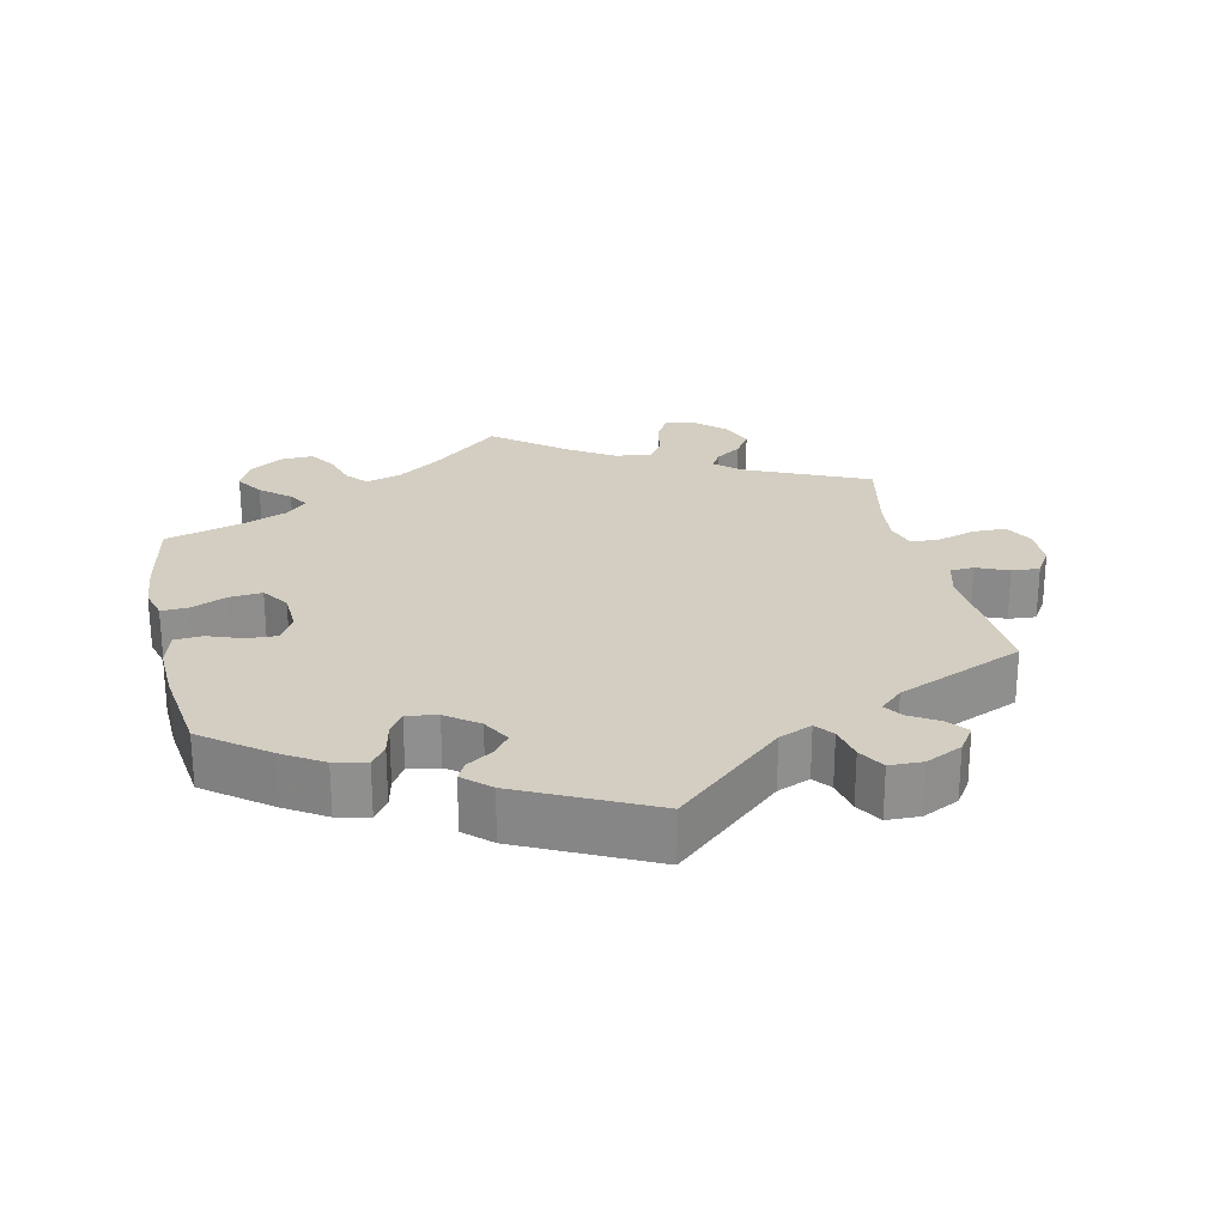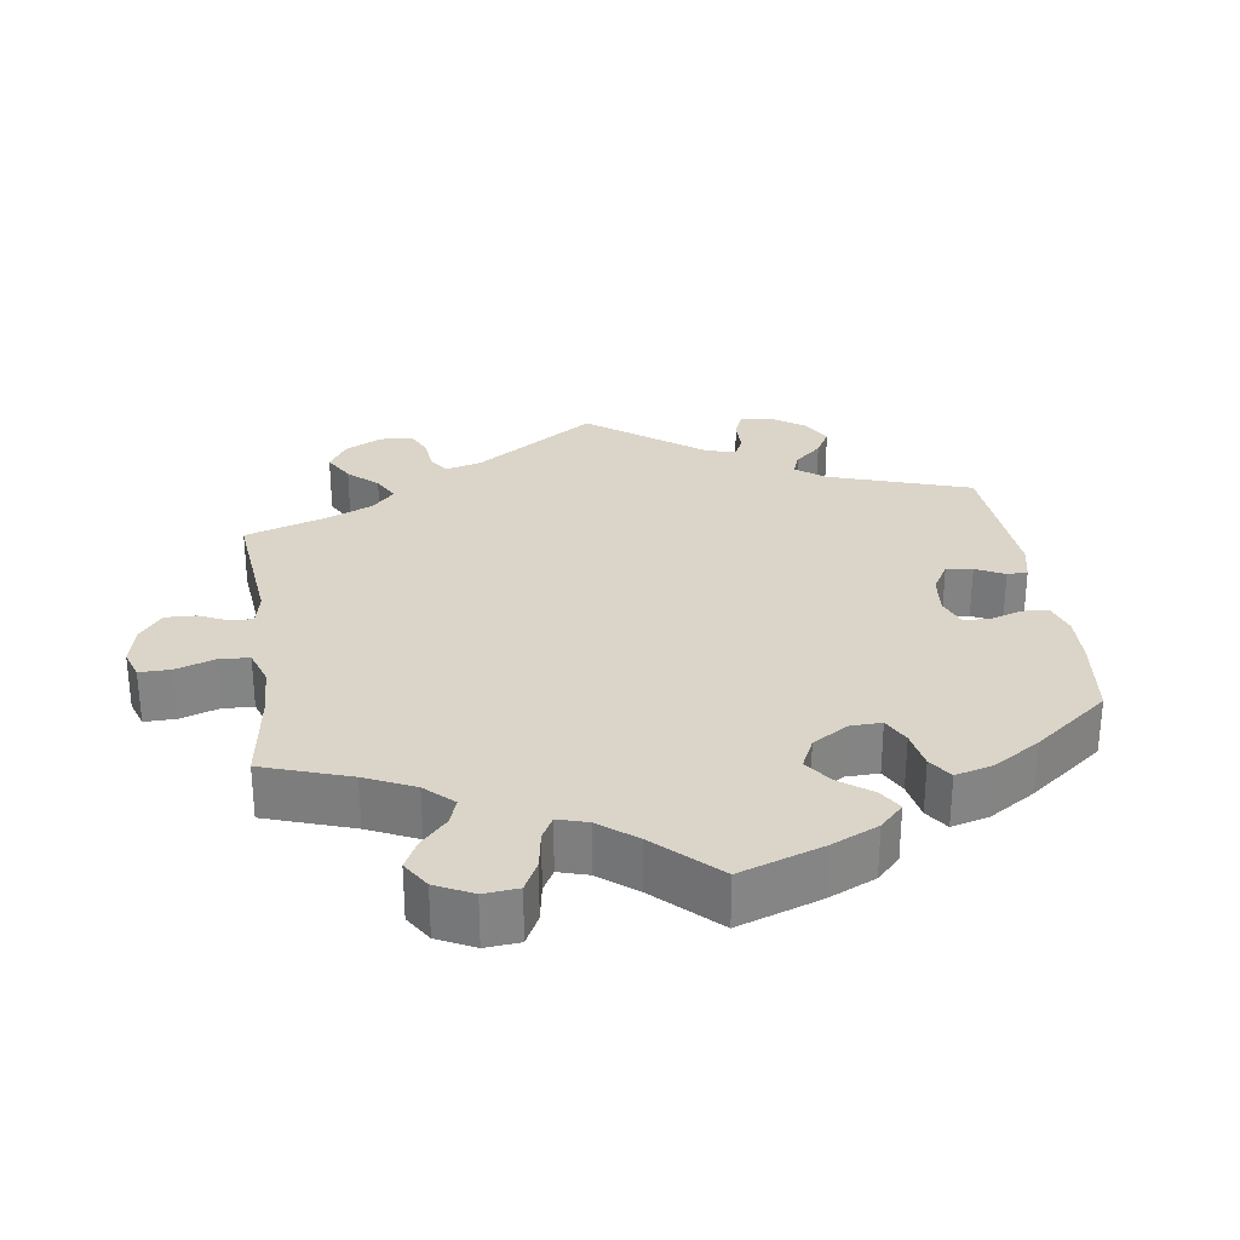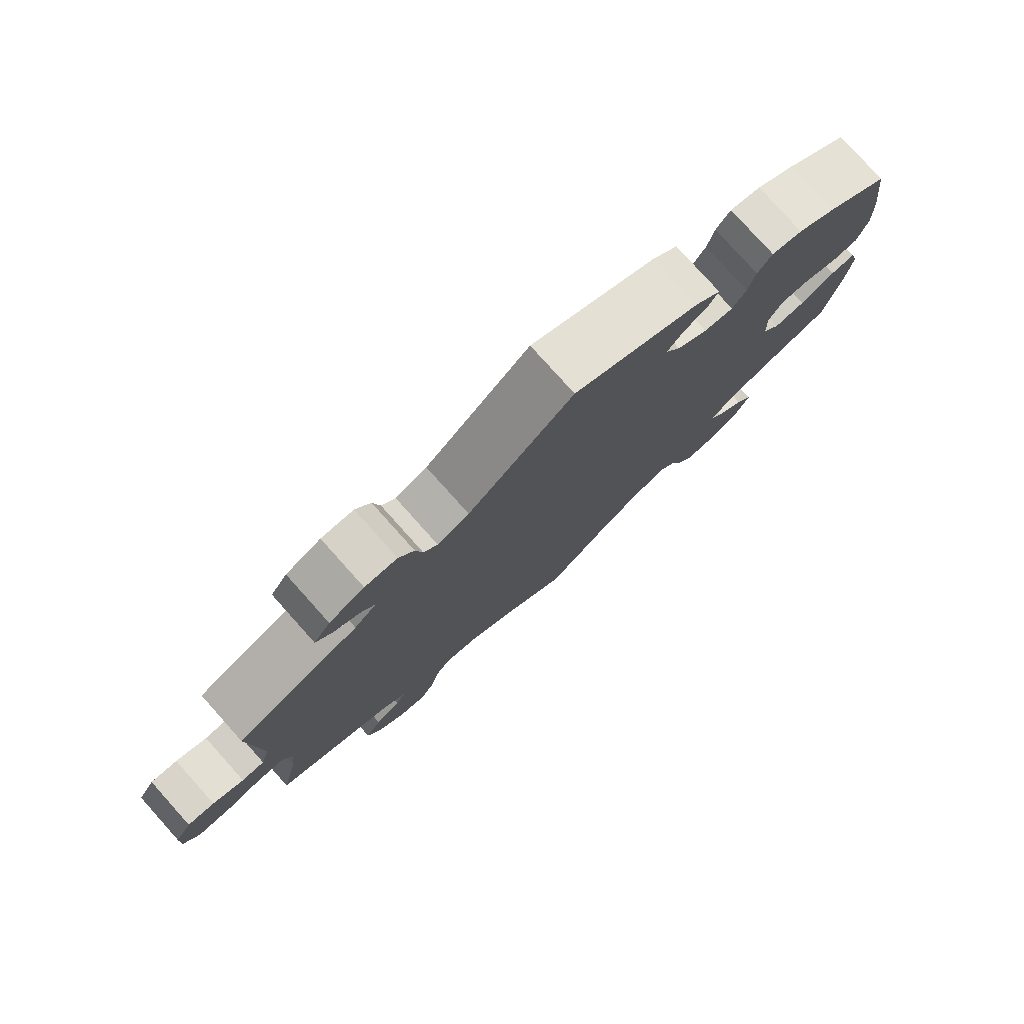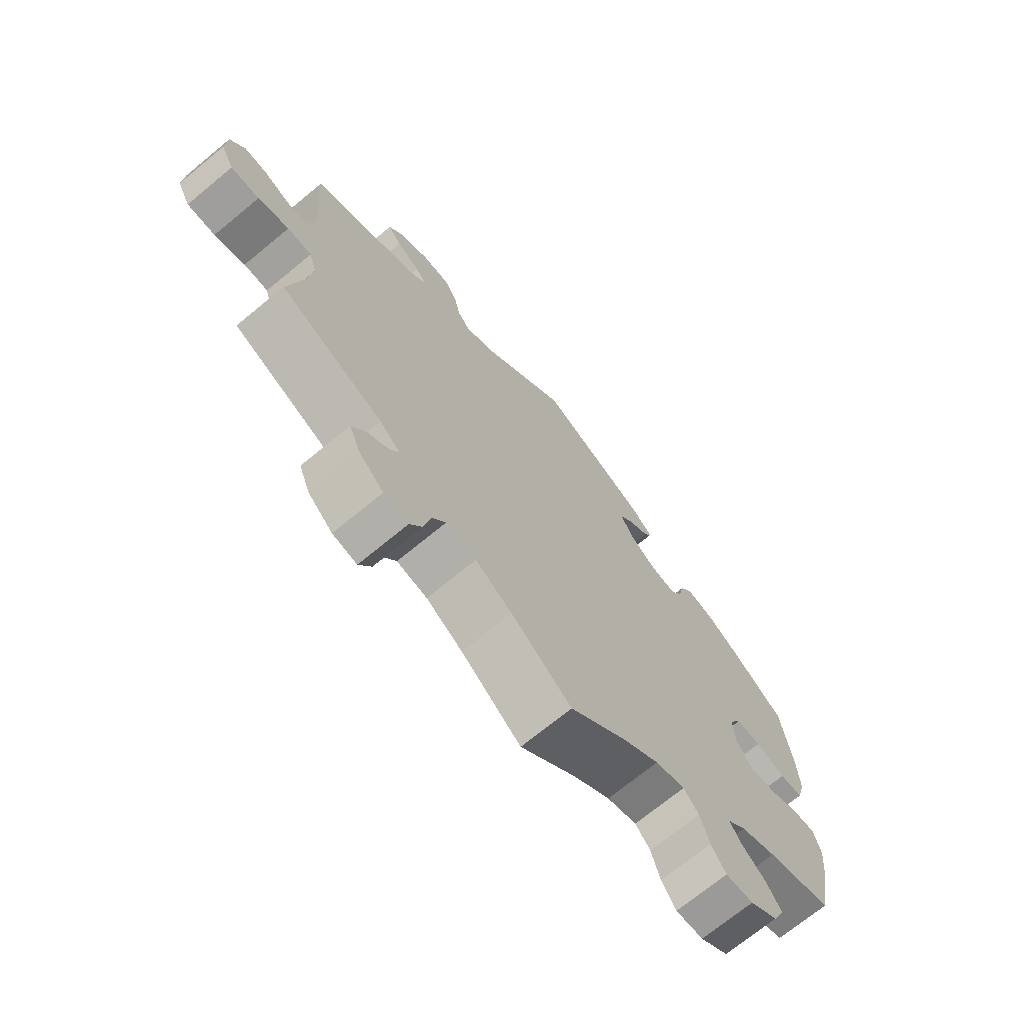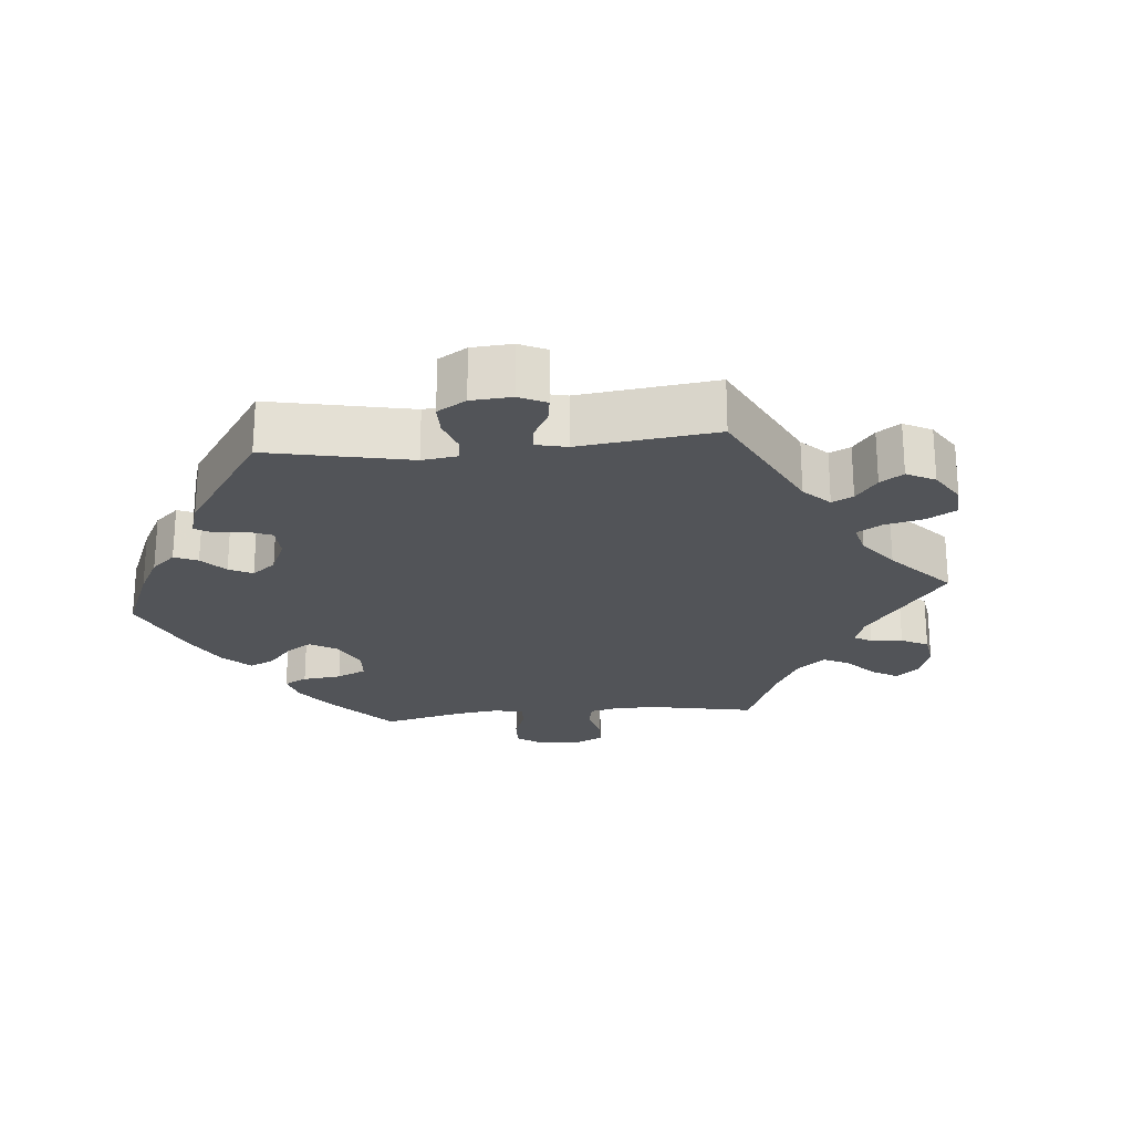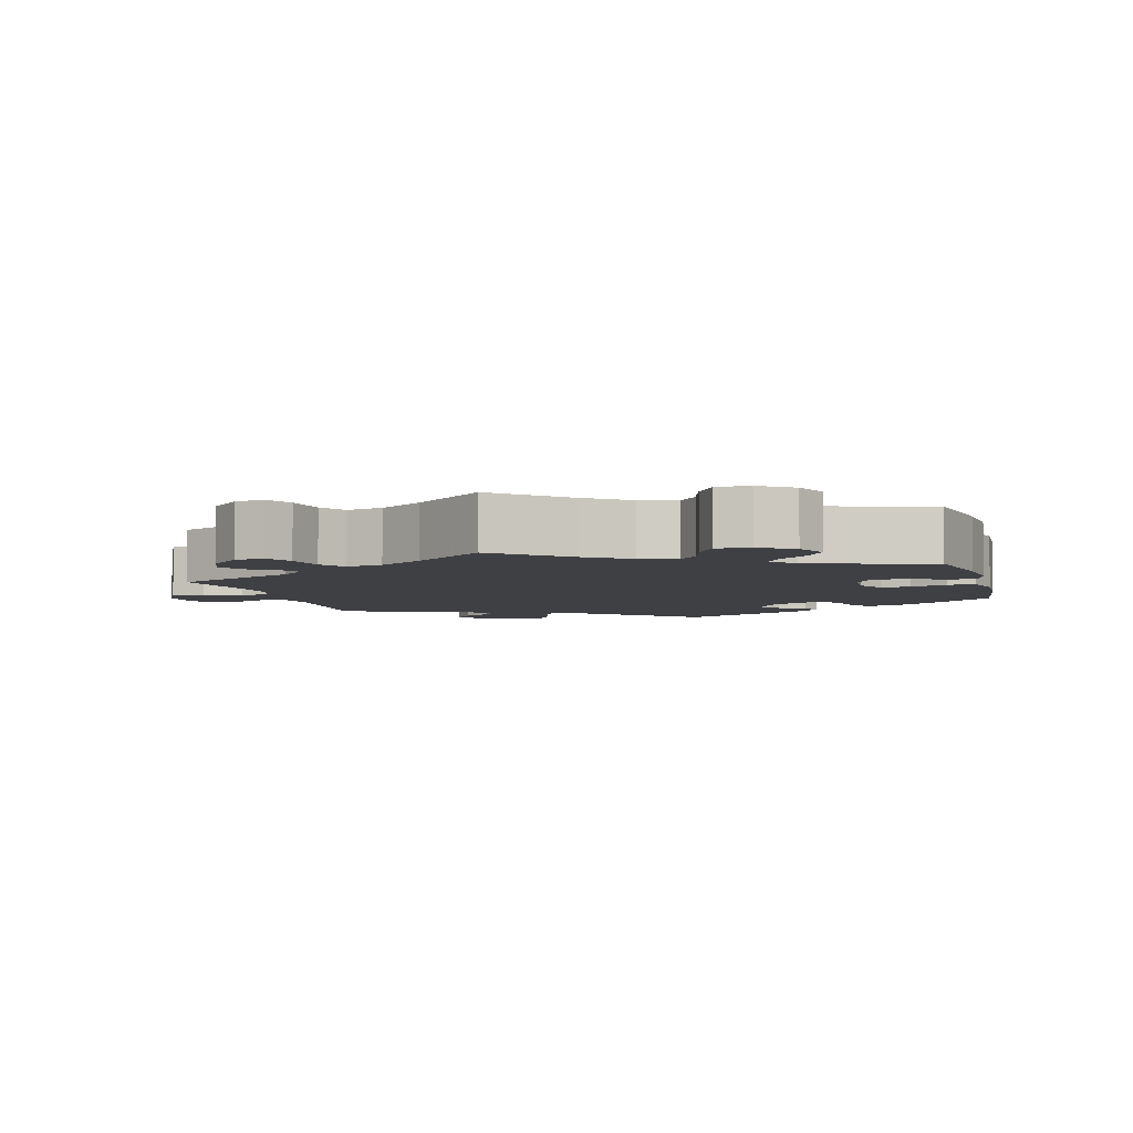
<metadata>
{"format":"obj","ext":"obj","renderer":"f3d","projection":"perspective","resolution":1024,"background":"white","views":[{"elev":24.9,"azim":-12.5,"up":"+Y"},{"elev":29.1,"azim":-128.3,"up":"+Y"},{"elev":78.8,"azim":138.1,"up":"+Z"},{"elev":-71.1,"azim":129.5,"up":"+Z"},{"elev":-23.1,"azim":35.6,"up":"+Y"},{"elev":-5.1,"azim":-164.3,"up":"+Y"}]}
</metadata>
<code>
v -0.095 0.07 -0.495
v -0.156 0.07 -0.452
v -0.206 0.07 -0.437
v -0.231 0.07 -0.466
v -0.246 0.07 -0.516
v -0.27 0.07 -0.553
v -0.316 0.07 -0.551
v -0.363 0.07 -0.52
v -0.383 0.07 -0.477
v -0.358 0.07 -0.438
v -0.317 0.07 -0.404
v -0.299 0.07 -0.374
v -0.33 0.07 -0.345
v -0.39 0.07 -0.321
v -0.5 0.07 -0.289
v -0.523 0.07 -0.171
v -0.53 0.07 -0.101
v -0.518 0.07 -0.057
v -0.481 0.07 -0.058
v -0.43 0.07 -0.08
v -0.384 0.07 -0.084
v -0.358 0.07 -0.046
v -0.355 0.07 0.011
v -0.376 0.07 0.05
v -0.418 0.07 0.048
v -0.468 0.07 0.03
v -0.507 0.07 0.033
v -0.521 0.07 0.084
v -0.518 0.07 0.16
v -0.501 0.07 0.288
v -0.41 0.07 0.357
v -0.354 0.07 0.392
v -0.309 0.07 0.402
v -0.288 0.07 0.373
v -0.278 0.07 0.328
v -0.258 0.07 0.297
v -0.215 0.07 0.304
v -0.17 0.07 0.337
v -0.148 0.07 0.377
v -0.17 0.07 0.406
v -0.207 0.07 0.43
v -0.22 0.07 0.455
v -0.183 0.07 0.489
v 0 0.07 0.578
v 0.152 0.07 0.442
v 0.198 0.07 0.423
v 0.218 0.07 0.448
v 0.228 0.07 0.496
v 0.25 0.07 0.533
v 0.297 0.07 0.534
v 0.348 0.07 0.509
v 0.372 0.07 0.474
v 0.349 0.07 0.445
v 0.309 0.07 0.421
v 0.291 0.07 0.395
v 0.323 0.07 0.365
v 0.501 0.07 0.289
v 0.488 0.07 0.089
v 0.501 0.07 0.04
v 0.534 0.07 0.038
v 0.579 0.07 0.057
v 0.618 0.07 0.06
v 0.642 0.07 0.022
v 0.644 0.07 -0.035
v 0.622 0.07 -0.077
v 0.574 0.07 -0.077
v 0.522 0.07 -0.061
v 0.481 0.07 -0.062
v 0.468 0.07 -0.106
v 0.476 0.07 -0.173
v 0.501 0.07 -0.289
v 0.328 0.07 -0.366
v 0.294 0.07 -0.397
v 0.308 0.07 -0.422
v 0.345 0.07 -0.448
v 0.368 0.07 -0.484
v 0.35 0.07 -0.53
v 0.308 0.07 -0.569
v 0.267 0.07 -0.577
v 0.246 0.07 -0.539
v 0.235 0.07 -0.485
v 0.212 0.07 -0.45
v 0.161 0.07 -0.46
v 0.1 0.07 -0.499
v 0 0.07 -0.578
v -0.095 0 -0.495
v -0.156 0 -0.452
v -0.206 0 -0.437
v -0.231 0 -0.466
v -0.246 0 -0.516
v -0.27 0 -0.553
v -0.316 0 -0.551
v -0.363 0 -0.52
v -0.383 0 -0.477
v -0.358 0 -0.438
v -0.317 0 -0.404
v -0.299 0 -0.374
v -0.33 0 -0.345
v -0.39 0 -0.321
v -0.5 0 -0.289
v -0.523 0 -0.171
v -0.53 0 -0.101
v -0.518 0 -0.057
v -0.481 0 -0.058
v -0.43 0 -0.08
v -0.384 0 -0.084
v -0.358 0 -0.046
v -0.355 0 0.011
v -0.376 0 0.05
v -0.418 0 0.048
v -0.468 0 0.03
v -0.507 0 0.033
v -0.521 0 0.084
v -0.518 0 0.16
v -0.501 0 0.288
v -0.41 0 0.357
v -0.354 0 0.392
v -0.309 0 0.402
v -0.288 0 0.373
v -0.278 0 0.328
v -0.258 0 0.297
v -0.215 0 0.304
v -0.17 0 0.337
v -0.148 0 0.377
v -0.17 0 0.406
v -0.207 0 0.43
v -0.22 0 0.455
v -0.183 0 0.489
v 0 0 0.578
v 0.152 0 0.442
v 0.198 0 0.423
v 0.218 0 0.448
v 0.228 0 0.496
v 0.25 0 0.533
v 0.297 0 0.534
v 0.348 0 0.509
v 0.372 0 0.474
v 0.349 0 0.445
v 0.309 0 0.421
v 0.291 0 0.395
v 0.323 0 0.365
v 0.501 0 0.289
v 0.488 0 0.089
v 0.501 0 0.04
v 0.534 0 0.038
v 0.579 0 0.057
v 0.618 0 0.06
v 0.642 0 0.022
v 0.644 0 -0.035
v 0.622 0 -0.077
v 0.574 0 -0.077
v 0.522 0 -0.061
v 0.481 0 -0.062
v 0.468 0 -0.106
v 0.476 0 -0.173
v 0.501 0 -0.289
v 0.328 0 -0.366
v 0.294 0 -0.397
v 0.308 0 -0.422
v 0.345 0 -0.448
v 0.368 0 -0.484
v 0.35 0 -0.53
v 0.308 0 -0.569
v 0.267 0 -0.577
v 0.246 0 -0.539
v 0.235 0 -0.485
v 0.212 0 -0.45
v 0.161 0 -0.46
v 0.1 0 -0.499
v 0 0 -0.578
f 84 85 1
f 83 84 1 2
f 82 83 2 3
f 78 79 80 81
f 78 81 82
f 77 78 82
f 74 75 76 77
f 73 74 77 82
f 72 73 82 3
f 70 71 72 3
f 64 65 66 67
f 64 67 68
f 63 64 68
f 60 61 62 63
f 59 60 63 68
f 58 59 68 69
f 56 57 58 69
f 51 52 53 54
f 51 54 55
f 50 51 55
f 47 48 49 50
f 46 47 50 55
f 42 43 44 45
f 40 41 42 45
f 39 40 45 46
f 38 39 46 55
f 32 33 34 35
f 32 35 36
f 31 32 36
f 30 31 36
f 29 30 36
f 28 29 36 37
f 25 26 27 28
f 24 25 28 37
f 17 18 19 20
f 17 20 21
f 14 15 16 17
f 13 14 17 21
f 12 13 21 22
f 8 9 10 11
f 8 11 12
f 7 8 12
f 4 5 6 7
f 3 4 7 12
f 23 24 37 38
f 55 56 69 70
f 23 38 55 70
f 22 23 70
f 3 12 22 70
f 86 170 169
f 87 86 169 168
f 88 87 168 167
f 166 165 164 163
f 167 166 163
f 167 163 162
f 162 161 160 159
f 167 162 159 158
f 88 167 158 157
f 88 157 156 155
f 152 151 150 149
f 153 152 149
f 153 149 148
f 148 147 146 145
f 153 148 145 144
f 154 153 144 143
f 154 143 142 141
f 139 138 137 136
f 140 139 136
f 140 136 135
f 135 134 133 132
f 140 135 132 131
f 130 129 128 127
f 130 127 126 125
f 131 130 125 124
f 140 131 124 123
f 120 119 118 117
f 121 120 117
f 121 117 116
f 121 116 115
f 121 115 114
f 122 121 114 113
f 113 112 111 110
f 122 113 110 109
f 105 104 103 102
f 106 105 102
f 102 101 100 99
f 106 102 99 98
f 107 106 98 97
f 96 95 94 93
f 97 96 93
f 97 93 92
f 92 91 90 89
f 97 92 89 88
f 123 122 109 108
f 155 154 141 140
f 155 140 123 108
f 155 108 107
f 155 107 97 88
f 1 86 87 2
f 2 87 88 3
f 3 88 89 4
f 4 89 90 5
f 5 90 91 6
f 6 91 92 7
f 7 92 93 8
f 8 93 94 9
f 9 94 95 10
f 10 95 96 11
f 11 96 97 12
f 12 97 98 13
f 13 98 99 14
f 14 99 100 15
f 15 100 101 16
f 16 101 102 17
f 17 102 103 18
f 18 103 104 19
f 19 104 105 20
f 20 105 106 21
f 21 106 107 22
f 22 107 108 23
f 23 108 109 24
f 24 109 110 25
f 25 110 111 26
f 26 111 112 27
f 27 112 113 28
f 28 113 114 29
f 29 114 115 30
f 30 115 116 31
f 31 116 117 32
f 32 117 118 33
f 33 118 119 34
f 34 119 120 35
f 35 120 121 36
f 36 121 122 37
f 37 122 123 38
f 38 123 124 39
f 39 124 125 40
f 40 125 126 41
f 41 126 127 42
f 42 127 128 43
f 43 128 129 44
f 44 129 130 45
f 45 130 131 46
f 46 131 132 47
f 47 132 133 48
f 48 133 134 49
f 49 134 135 50
f 50 135 136 51
f 51 136 137 52
f 52 137 138 53
f 53 138 139 54
f 54 139 140 55
f 55 140 141 56
f 56 141 142 57
f 57 142 143 58
f 58 143 144 59
f 59 144 145 60
f 60 145 146 61
f 61 146 147 62
f 62 147 148 63
f 63 148 149 64
f 64 149 150 65
f 65 150 151 66
f 66 151 152 67
f 67 152 153 68
f 68 153 154 69
f 69 154 155 70
f 70 155 156 71
f 71 156 157 72
f 72 157 158 73
f 73 158 159 74
f 74 159 160 75
f 75 160 161 76
f 76 161 162 77
f 77 162 163 78
f 78 163 164 79
f 79 164 165 80
f 80 165 166 81
f 81 166 167 82
f 82 167 168 83
f 83 168 169 84
f 84 169 170 85
f 85 170 86 1

</code>
